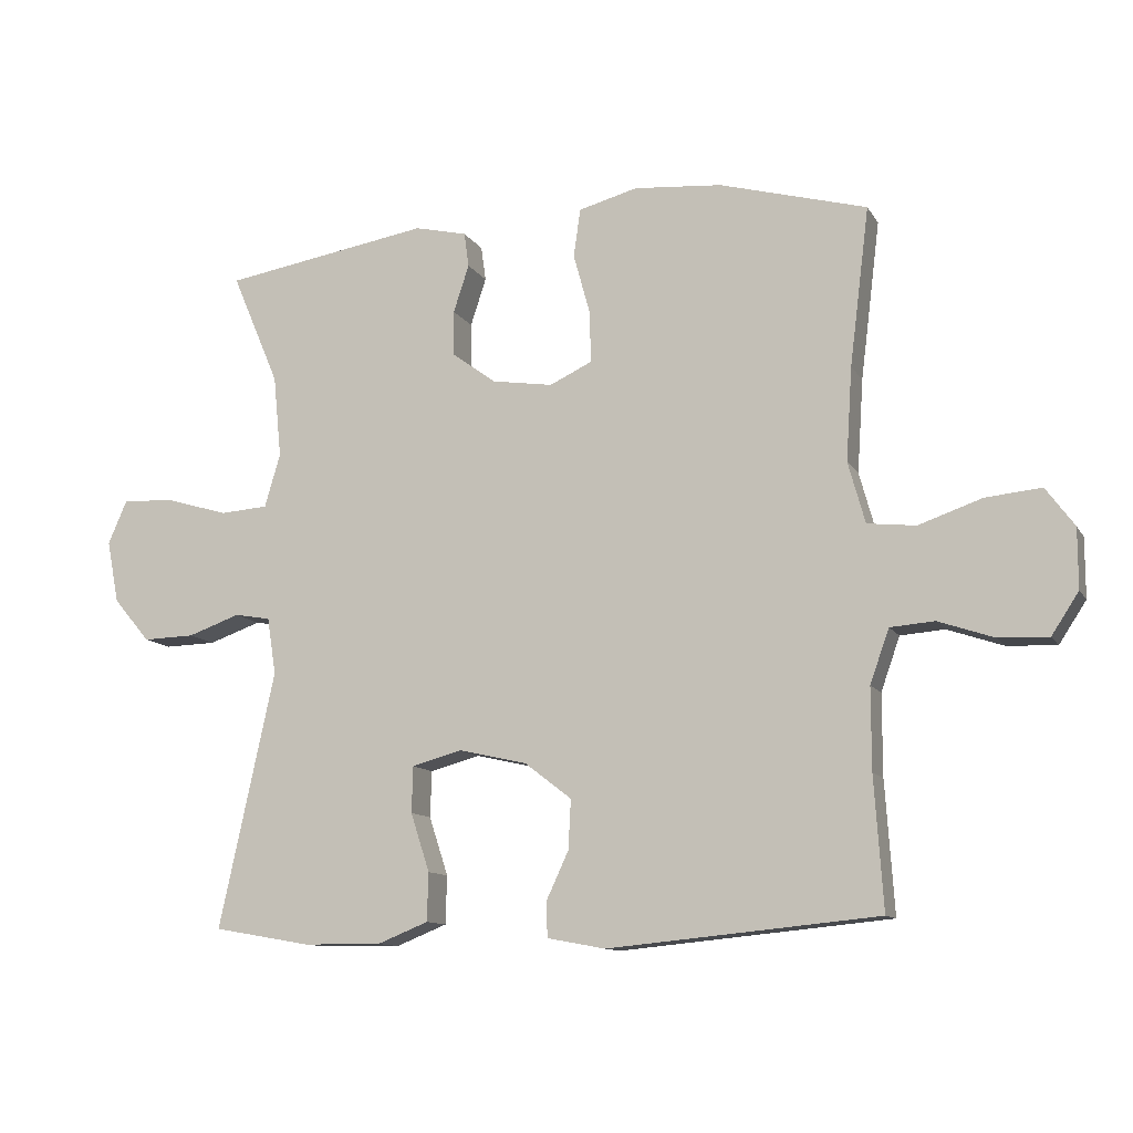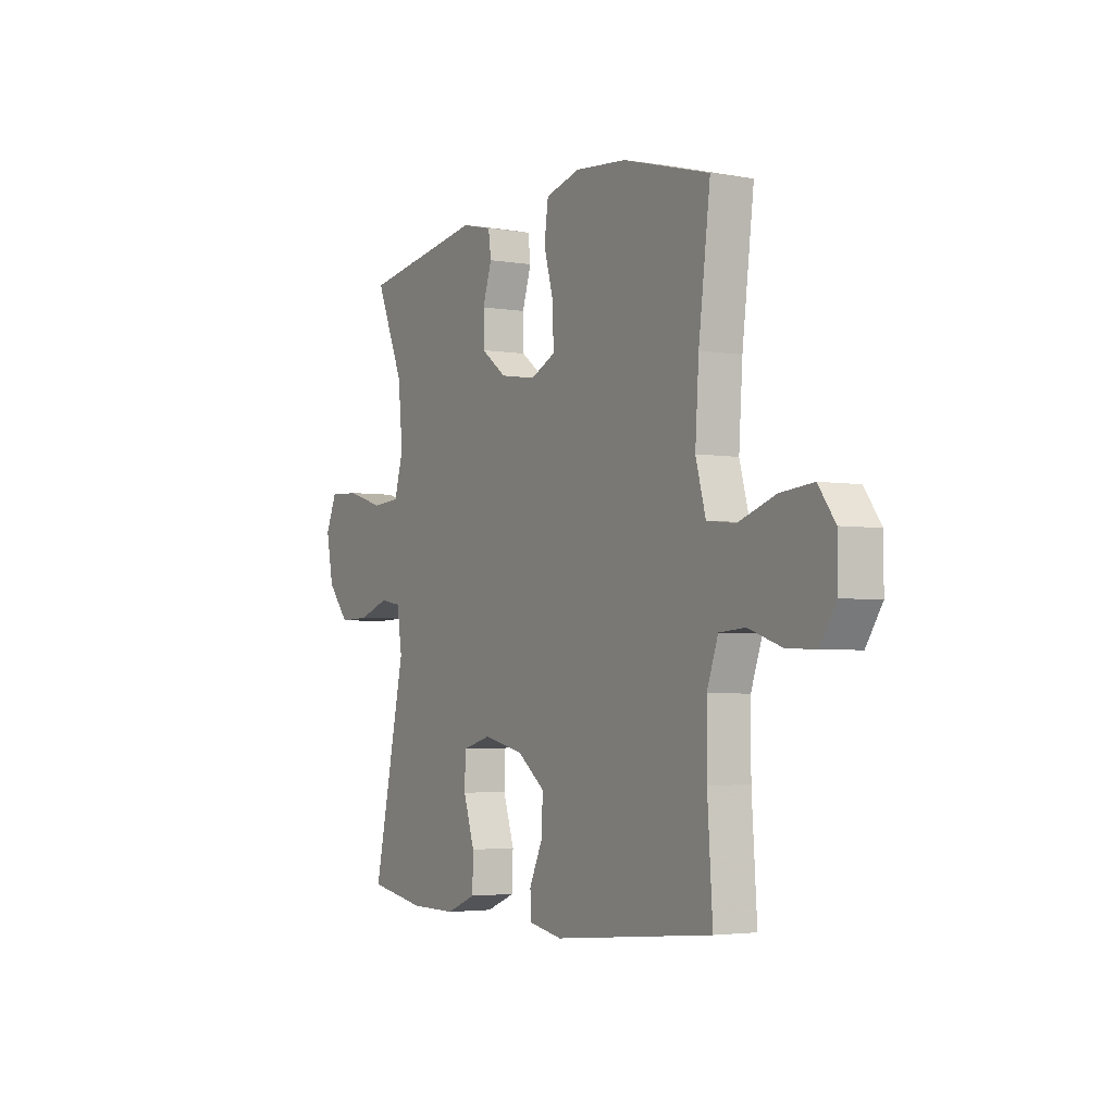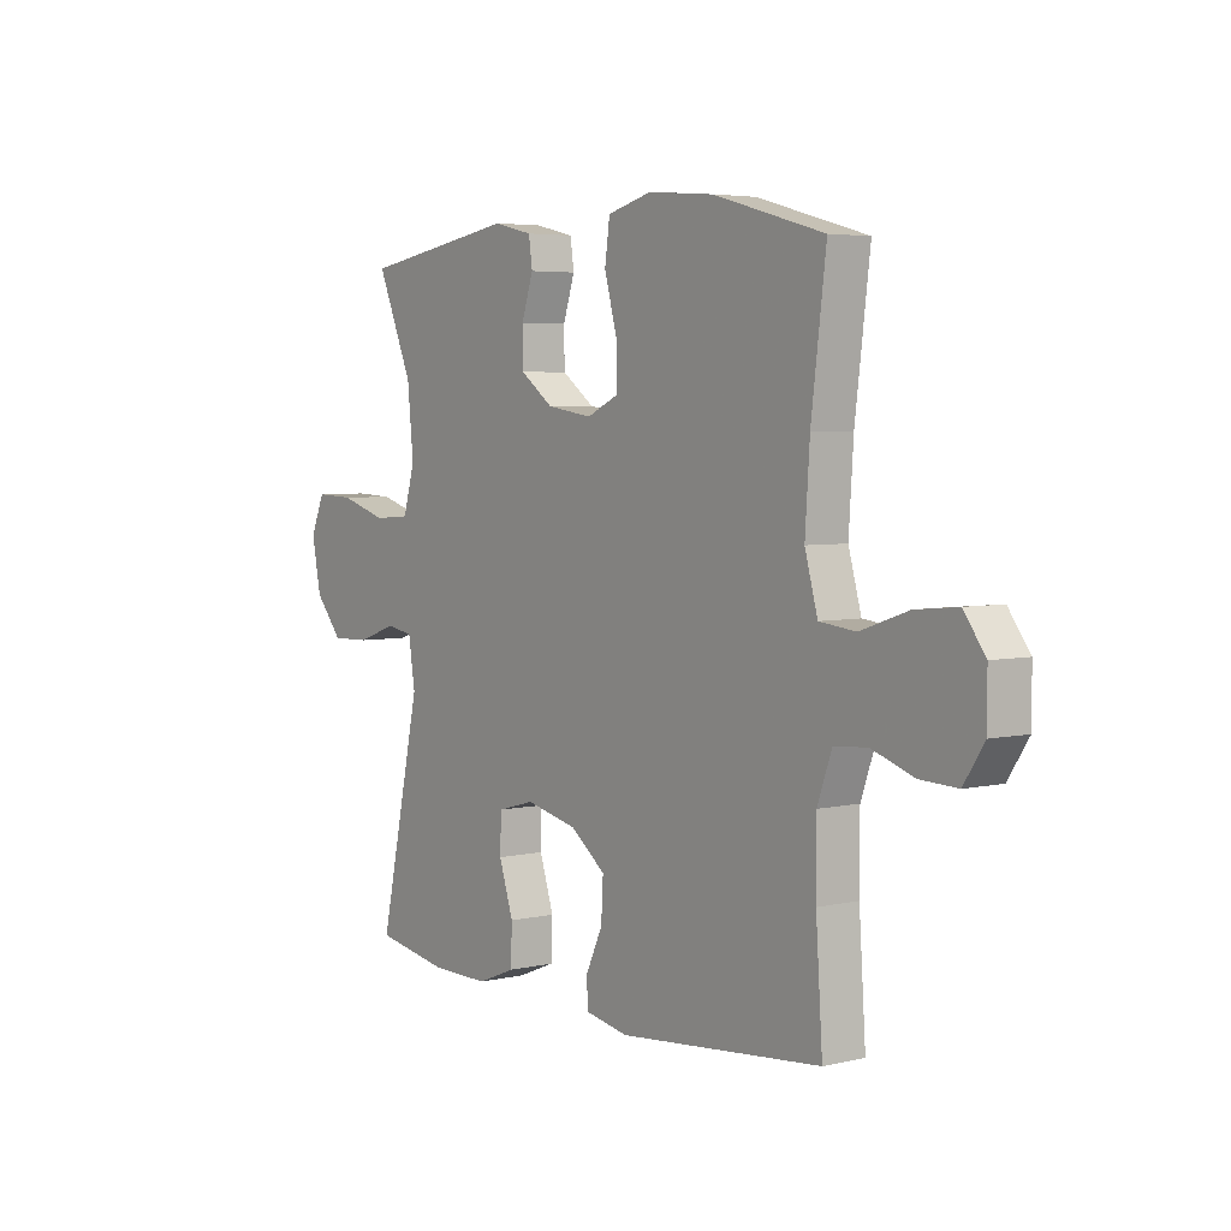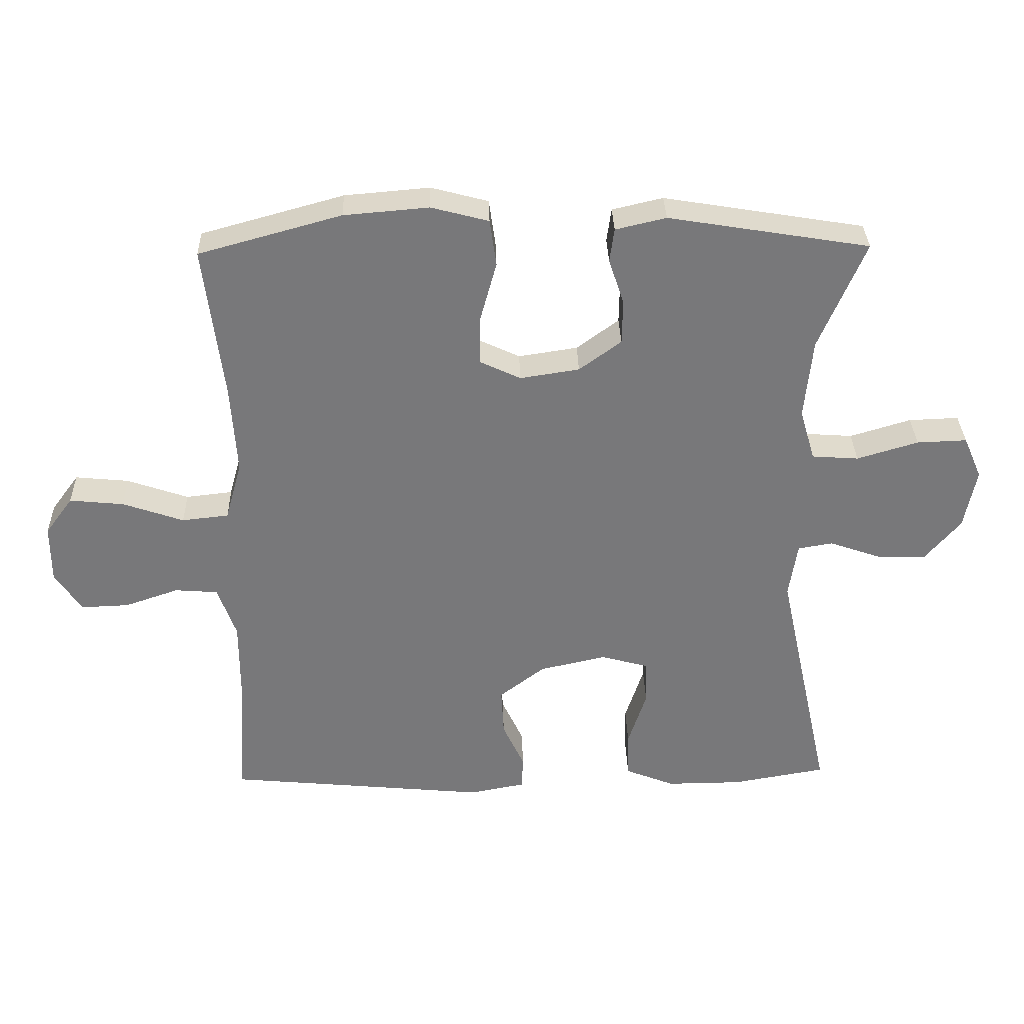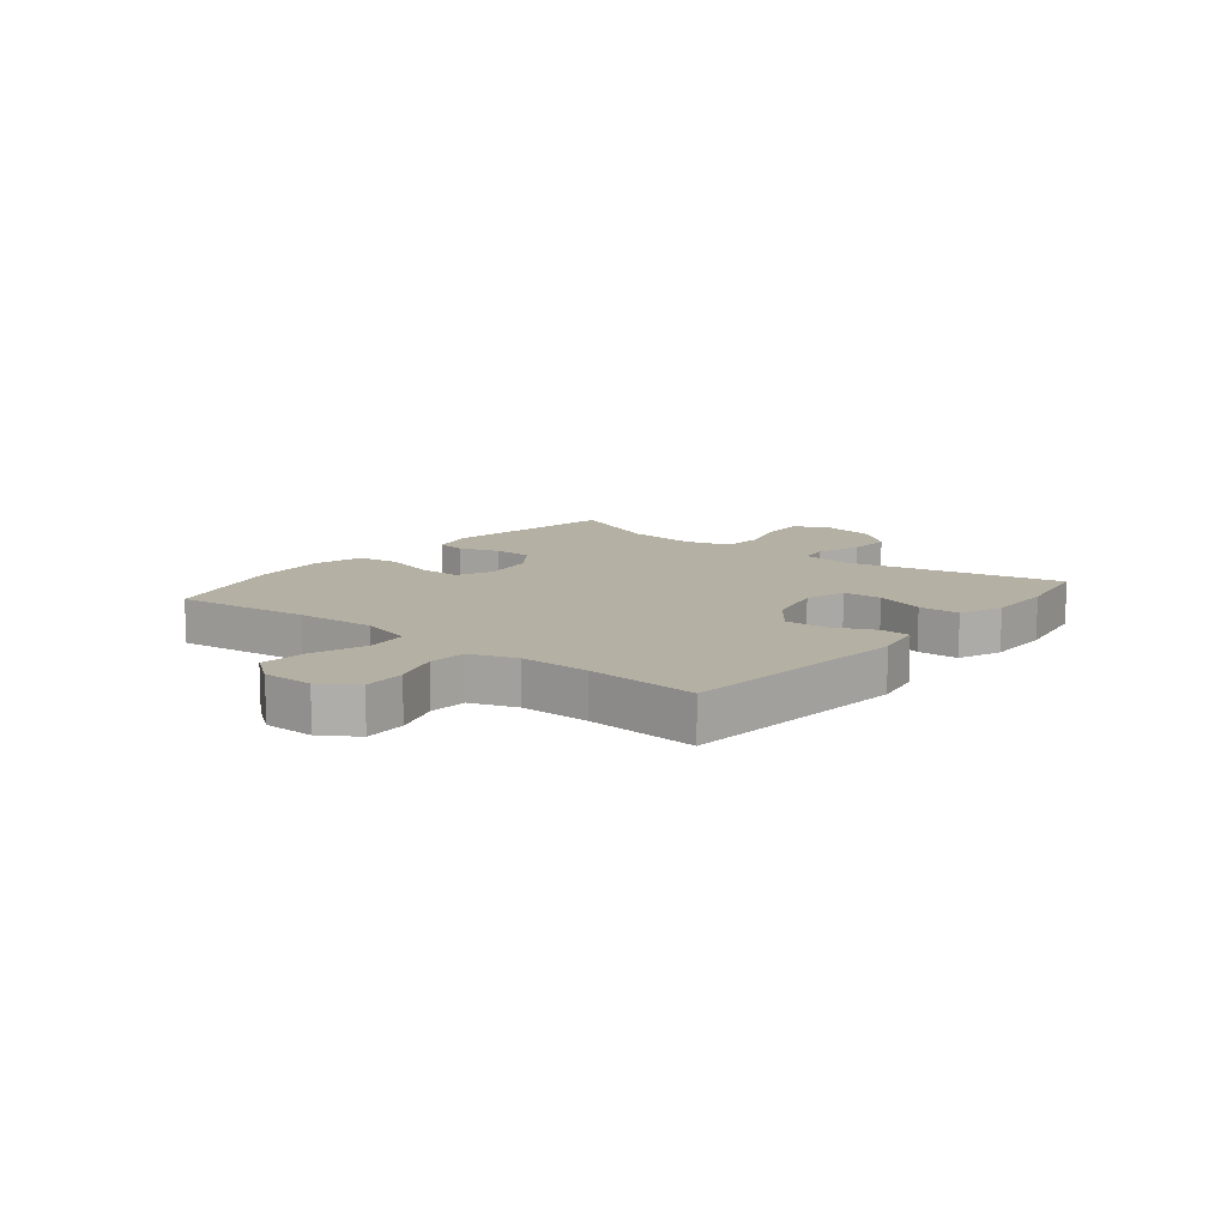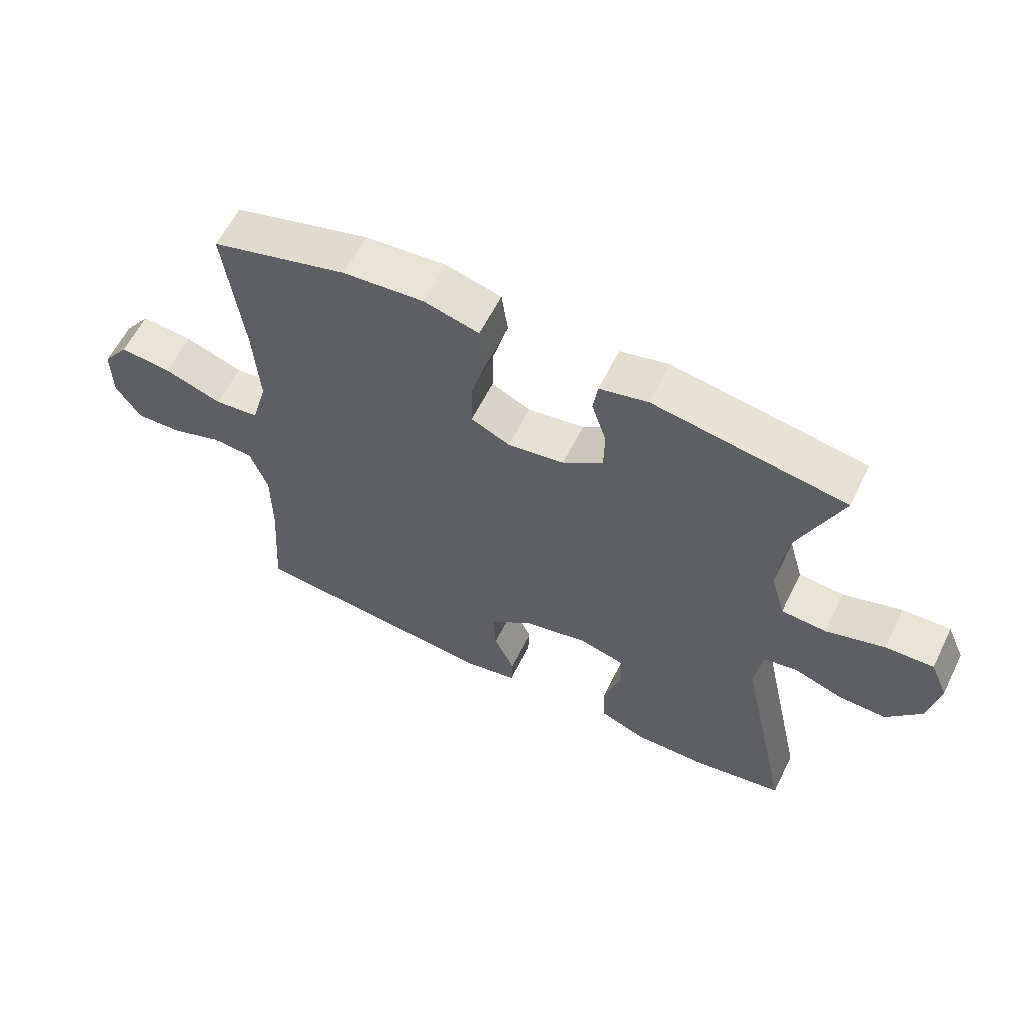
<metadata>
{"format":"obj","ext":"obj","renderer":"f3d","projection":"perspective","resolution":1024,"background":"white","views":[{"elev":-11.4,"azim":19.6,"up":"+Z"},{"elev":-3.4,"azim":60.1,"up":"+Z"},{"elev":4.5,"azim":53.4,"up":"+Z"},{"elev":32.6,"azim":178.5,"up":"+Z"},{"elev":11.5,"azim":129.0,"up":"+Y"},{"elev":60.1,"azim":-153.7,"up":"+Z"}]}
</metadata>
<code>
v -0.5 0.07 0.5
v -0.195 0.07 0.55
v -0.118 0.07 0.532
v -0.111 0.07 0.481
v -0.134 0.07 0.411
v -0.133 0.07 0.344
v -0.069 0.07 0.297
v 0.021 0.07 0.283
v 0.083 0.07 0.312
v 0.082 0.07 0.386
v 0.057 0.07 0.477
v 0.067 0.07 0.548
v 0.154 0.07 0.571
v 0.283 0.07 0.56
v 0.5 0.07 0.5
v 0.471 0.07 0.267
v 0.462 0.07 0.13
v 0.487 0.07 0.04
v 0.558 0.07 0.032
v 0.651 0.07 0.064
v 0.733 0.07 0.072
v 0.775 0.07 0.015
v 0.775 0.07 -0.073
v 0.735 0.07 -0.134
v 0.662 0.07 -0.131
v 0.58 0.07 -0.103
v 0.515 0.07 -0.108
v 0.487 0.07 -0.187
v 0.487 0.07 -0.307
v 0.5 0.07 -0.5
v 0.102 0.07 -0.538
v 0.017 0.07 -0.522
v 0.015 0.07 -0.471
v 0.048 0.07 -0.4
v 0.052 0.07 -0.327
v -0.017 0.07 -0.274
v -0.118 0.07 -0.251
v -0.191 0.07 -0.271
v -0.193 0.07 -0.339
v -0.165 0.07 -0.425
v -0.167 0.07 -0.496
v -0.242 0.07 -0.526
v -0.357 0.07 -0.525
v -0.5 0.07 -0.5
v -0.418 0.07 -0.123
v -0.431 0.07 -0.039
v -0.484 0.07 -0.03
v -0.561 0.07 -0.057
v -0.637 0.07 -0.059
v -0.691 0.07 0.005
v -0.709 0.07 0.097
v -0.681 0.07 0.161
v -0.605 0.07 0.158
v -0.512 0.07 0.13
v -0.441 0.07 0.135
v -0.418 0.07 0.214
v -0.43 0.07 0.335
v -0.5 0 0.5
v -0.195 0 0.55
v -0.118 0 0.532
v -0.111 0 0.481
v -0.134 0 0.411
v -0.133 0 0.344
v -0.069 0 0.297
v 0.021 0 0.283
v 0.083 0 0.312
v 0.082 0 0.386
v 0.057 0 0.477
v 0.067 0 0.548
v 0.154 0 0.571
v 0.283 0 0.56
v 0.5 0 0.5
v 0.471 0 0.267
v 0.462 0 0.13
v 0.487 0 0.04
v 0.558 0 0.032
v 0.651 0 0.064
v 0.733 0 0.072
v 0.775 0 0.015
v 0.775 0 -0.073
v 0.735 0 -0.134
v 0.662 0 -0.131
v 0.58 0 -0.103
v 0.515 0 -0.108
v 0.487 0 -0.187
v 0.487 0 -0.307
v 0.5 0 -0.5
v 0.102 0 -0.538
v 0.017 0 -0.522
v 0.015 0 -0.471
v 0.048 0 -0.4
v 0.052 0 -0.327
v -0.017 0 -0.274
v -0.118 0 -0.251
v -0.191 0 -0.271
v -0.193 0 -0.339
v -0.165 0 -0.425
v -0.167 0 -0.496
v -0.242 0 -0.526
v -0.357 0 -0.525
v -0.5 0 -0.5
v -0.418 0 -0.123
v -0.431 0 -0.039
v -0.484 0 -0.03
v -0.561 0 -0.057
v -0.637 0 -0.059
v -0.691 0 0.005
v -0.709 0 0.097
v -0.681 0 0.161
v -0.605 0 0.158
v -0.512 0 0.13
v -0.441 0 0.135
v -0.418 0 0.214
v -0.43 0 0.335
f 52 53 54
f 51 52 54
f 50 51 54
f 49 50 54
f 48 49 54
f 47 48 54
f 46 47 54 55
f 45 46 55 56
f 43 44 45
f 42 43 45
f 41 42 45
f 40 41 45
f 39 40 45
f 38 39 45 56
f 32 33 34
f 31 32 34
f 30 31 34
f 29 30 34
f 28 29 34 35
f 27 28 35 36
f 24 25 26
f 23 24 26
f 22 23 26
f 21 22 26
f 20 21 26
f 19 20 26
f 18 19 26 27
f 27 36 37
f 18 27 37
f 17 18 37
f 14 15 16
f 13 14 16
f 12 13 16
f 11 12 16
f 10 11 16
f 9 10 16 17
f 3 4 5
f 2 3 5
f 1 2 5
f 57 1 5
f 57 5 6
f 56 57 6 7
f 38 56 7 8
f 17 37 38
f 9 17 38
f 8 9 38
f 111 110 109
f 111 109 108
f 111 108 107
f 111 107 106
f 111 106 105
f 111 105 104
f 112 111 104 103
f 113 112 103 102
f 102 101 100
f 102 100 99
f 102 99 98
f 102 98 97
f 102 97 96
f 113 102 96 95
f 91 90 89
f 91 89 88
f 91 88 87
f 91 87 86
f 92 91 86 85
f 93 92 85 84
f 83 82 81
f 83 81 80
f 83 80 79
f 83 79 78
f 83 78 77
f 83 77 76
f 84 83 76 75
f 94 93 84
f 94 84 75
f 94 75 74
f 73 72 71
f 73 71 70
f 73 70 69
f 73 69 68
f 73 68 67
f 74 73 67 66
f 62 61 60
f 62 60 59
f 62 59 58
f 62 58 114
f 63 62 114
f 64 63 114 113
f 65 64 113 95
f 95 94 74
f 95 74 66
f 95 66 65
f 1 58 59 2
f 2 59 60 3
f 3 60 61 4
f 4 61 62 5
f 5 62 63 6
f 6 63 64 7
f 7 64 65 8
f 8 65 66 9
f 9 66 67 10
f 10 67 68 11
f 11 68 69 12
f 12 69 70 13
f 13 70 71 14
f 14 71 72 15
f 15 72 73 16
f 16 73 74 17
f 17 74 75 18
f 18 75 76 19
f 19 76 77 20
f 20 77 78 21
f 21 78 79 22
f 22 79 80 23
f 23 80 81 24
f 24 81 82 25
f 25 82 83 26
f 26 83 84 27
f 27 84 85 28
f 28 85 86 29
f 29 86 87 30
f 30 87 88 31
f 31 88 89 32
f 32 89 90 33
f 33 90 91 34
f 34 91 92 35
f 35 92 93 36
f 36 93 94 37
f 37 94 95 38
f 38 95 96 39
f 39 96 97 40
f 40 97 98 41
f 41 98 99 42
f 42 99 100 43
f 43 100 101 44
f 44 101 102 45
f 45 102 103 46
f 46 103 104 47
f 47 104 105 48
f 48 105 106 49
f 49 106 107 50
f 50 107 108 51
f 51 108 109 52
f 52 109 110 53
f 53 110 111 54
f 54 111 112 55
f 55 112 113 56
f 56 113 114 57
f 57 114 58 1

</code>
